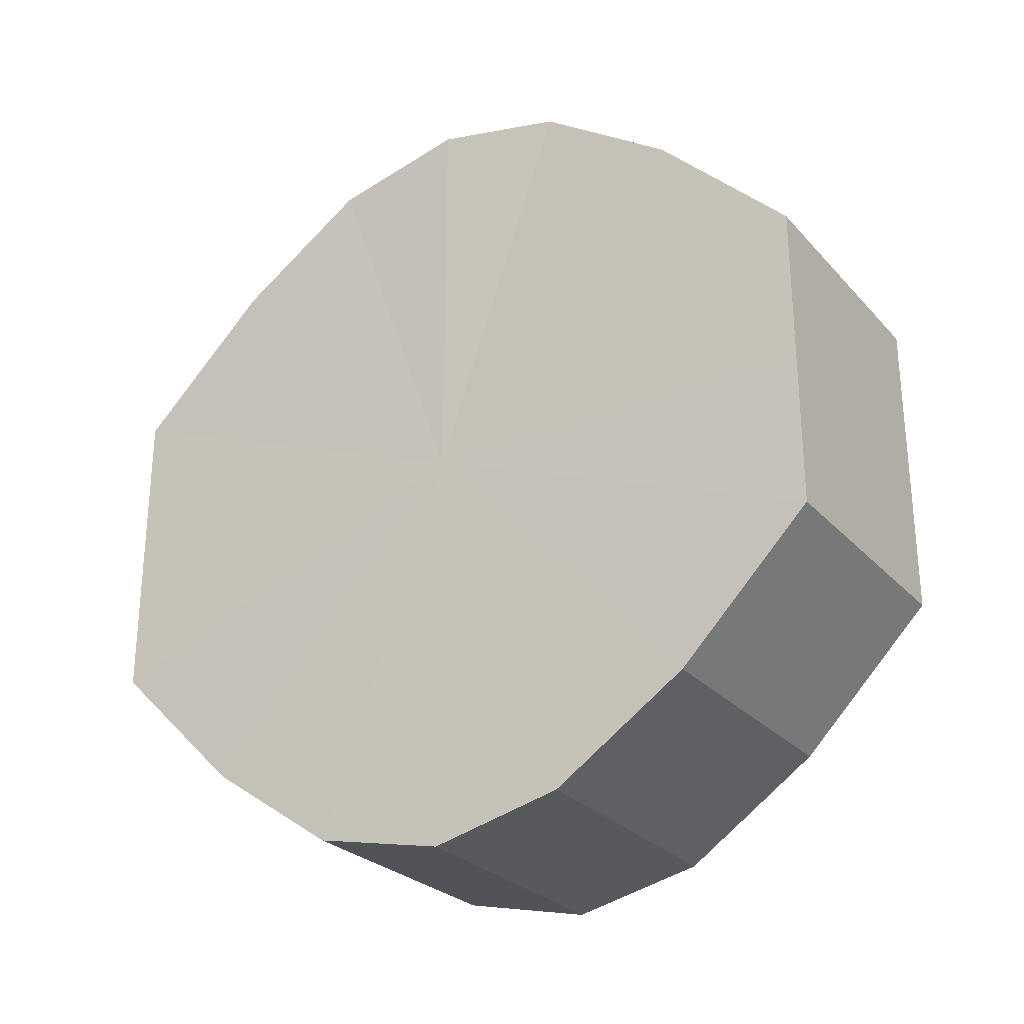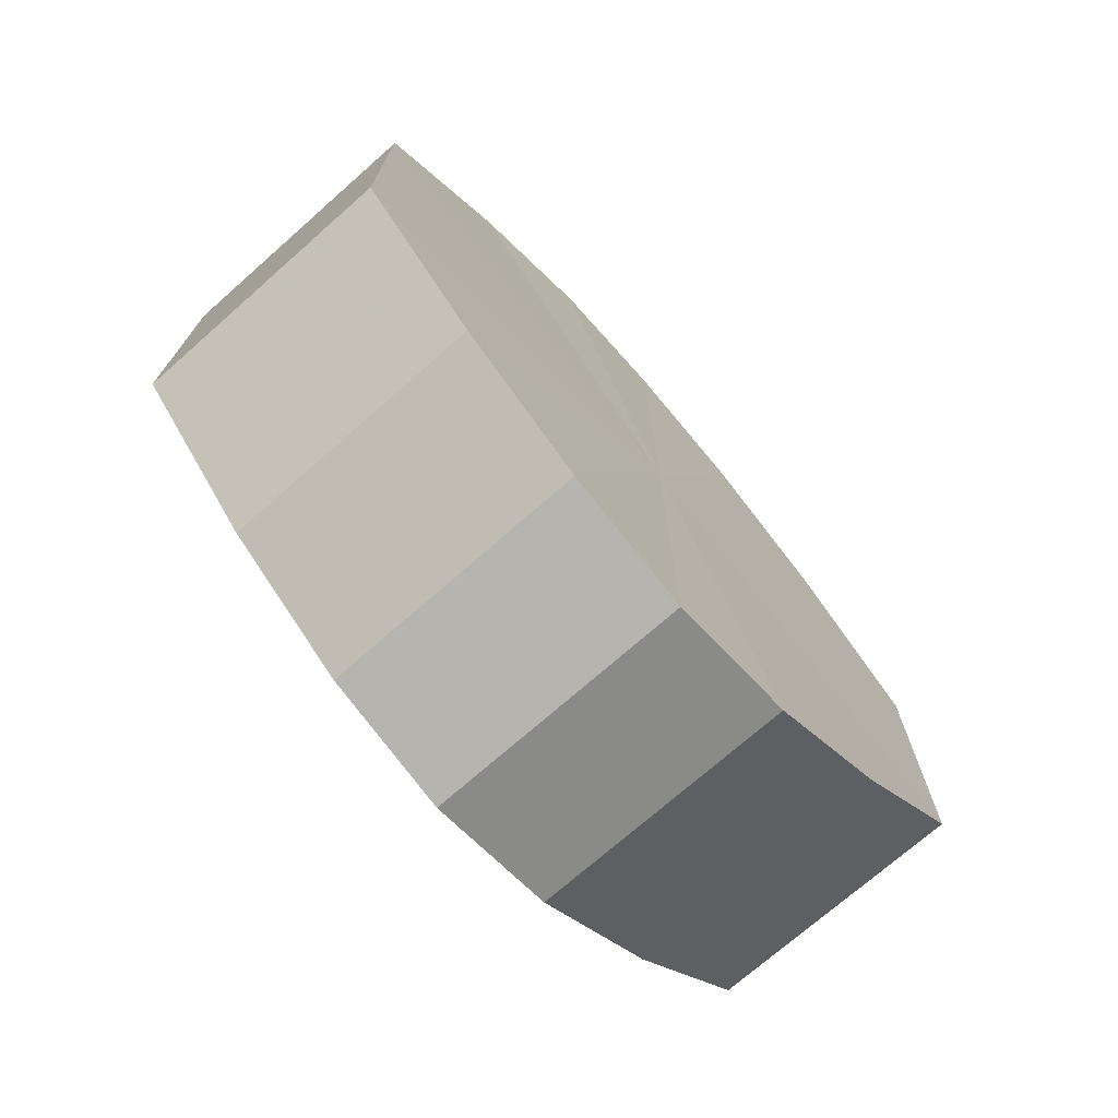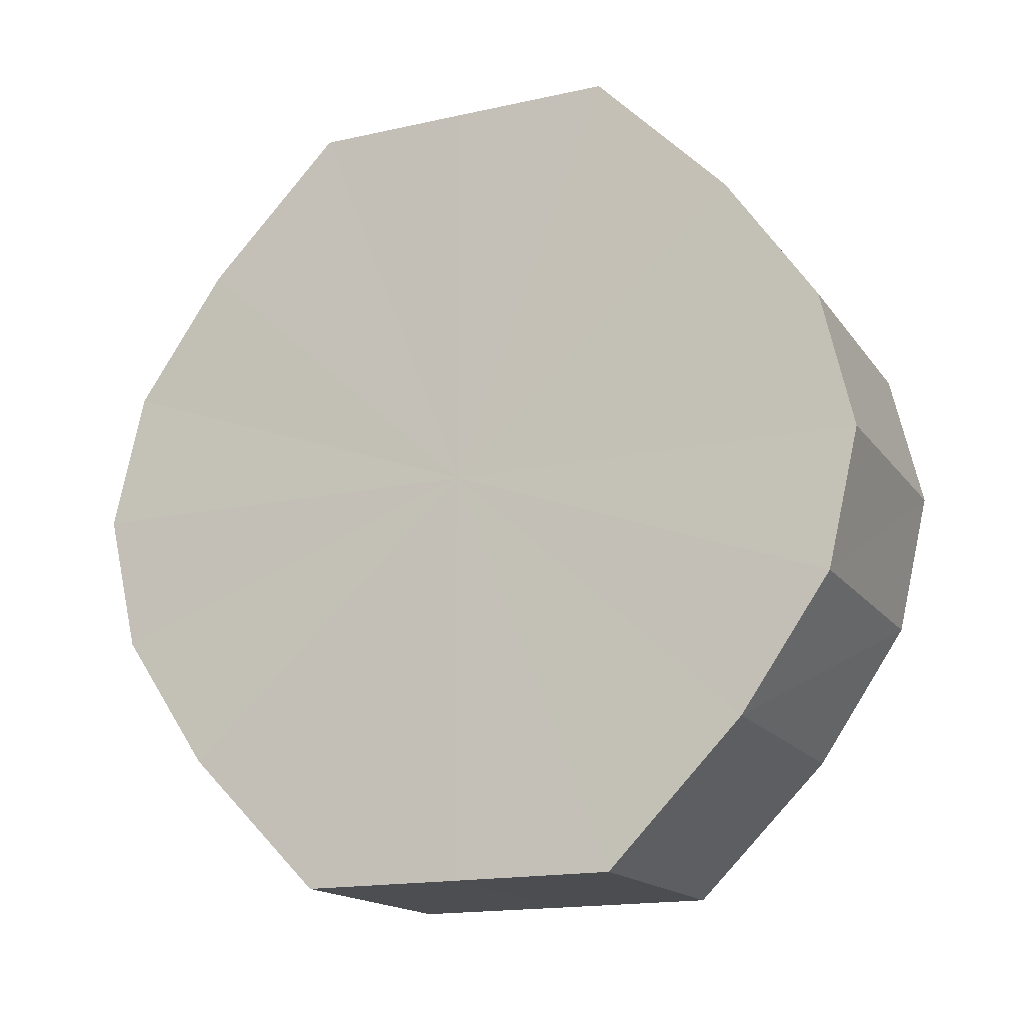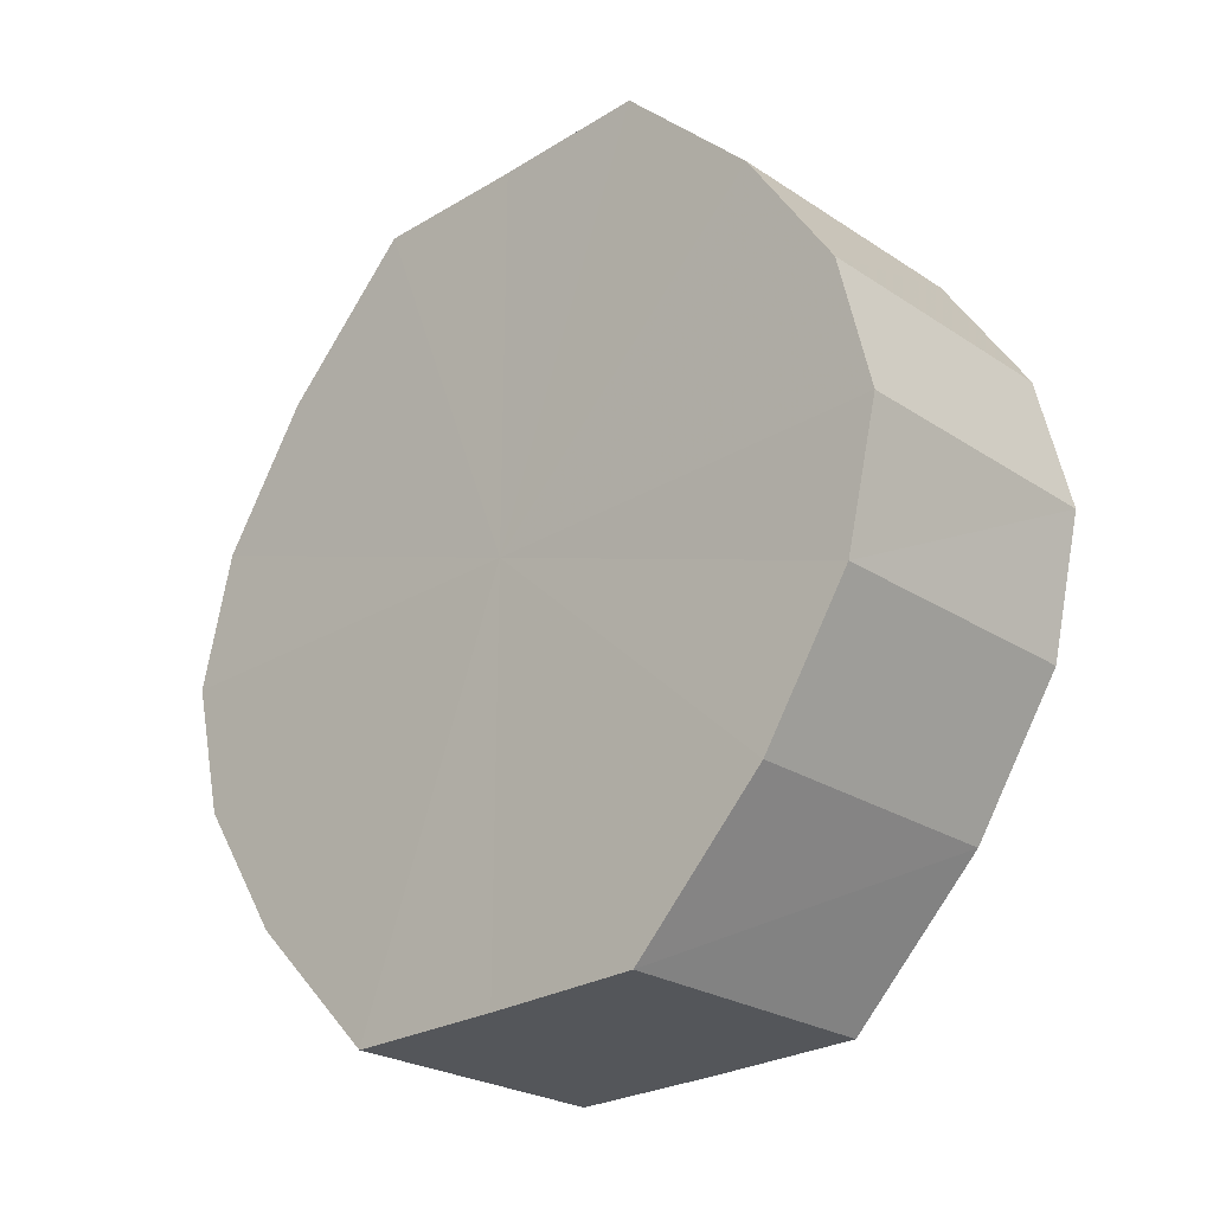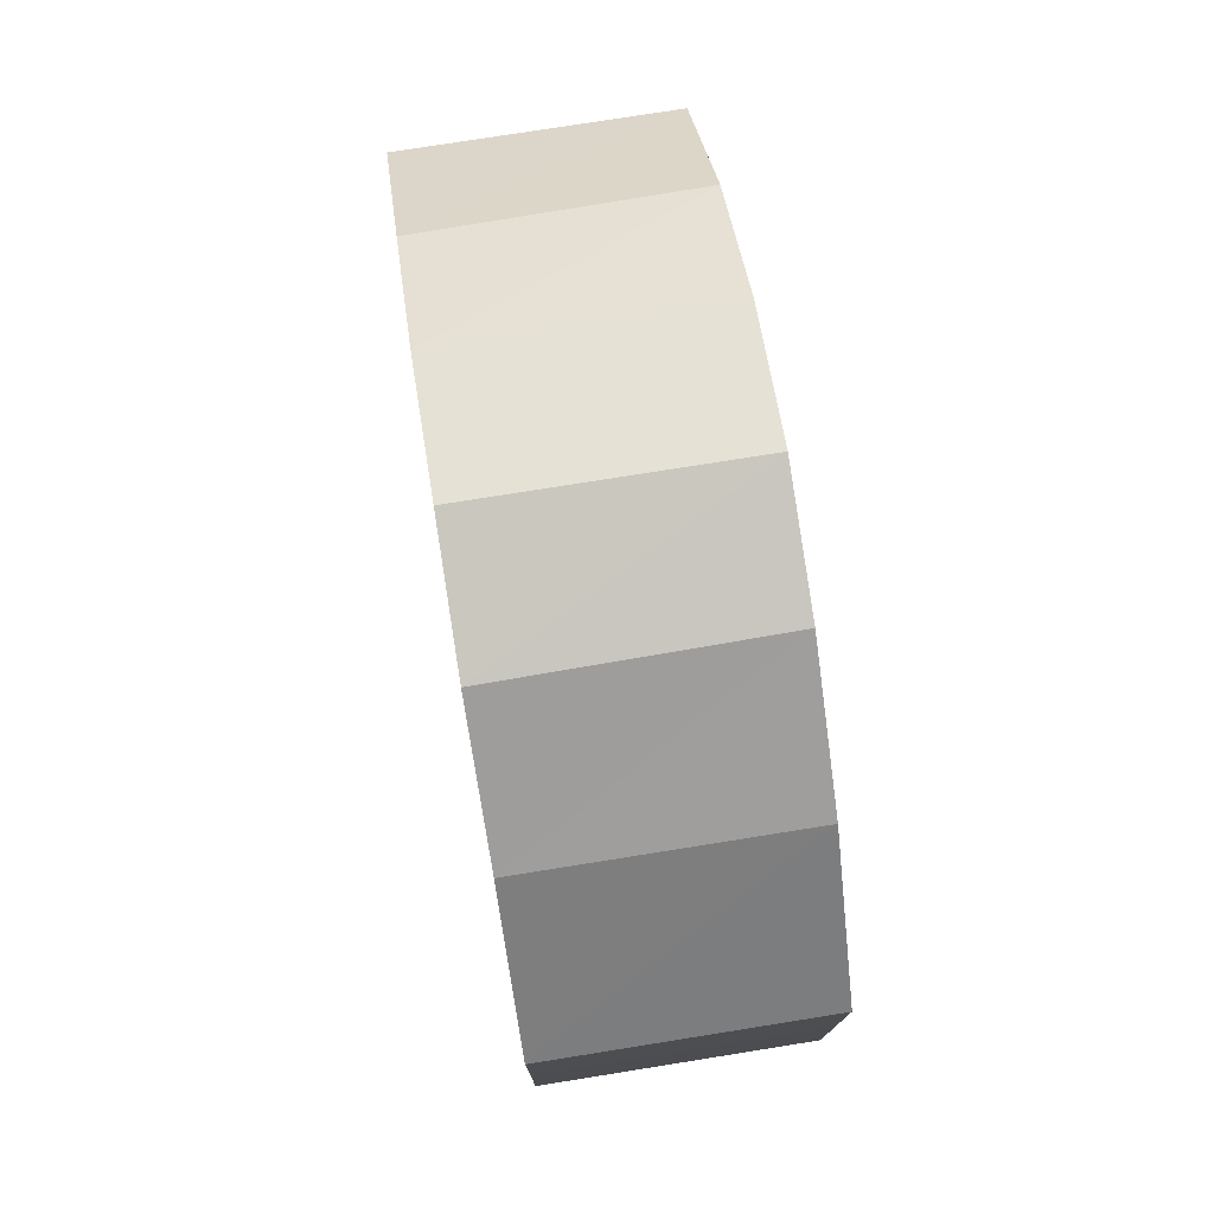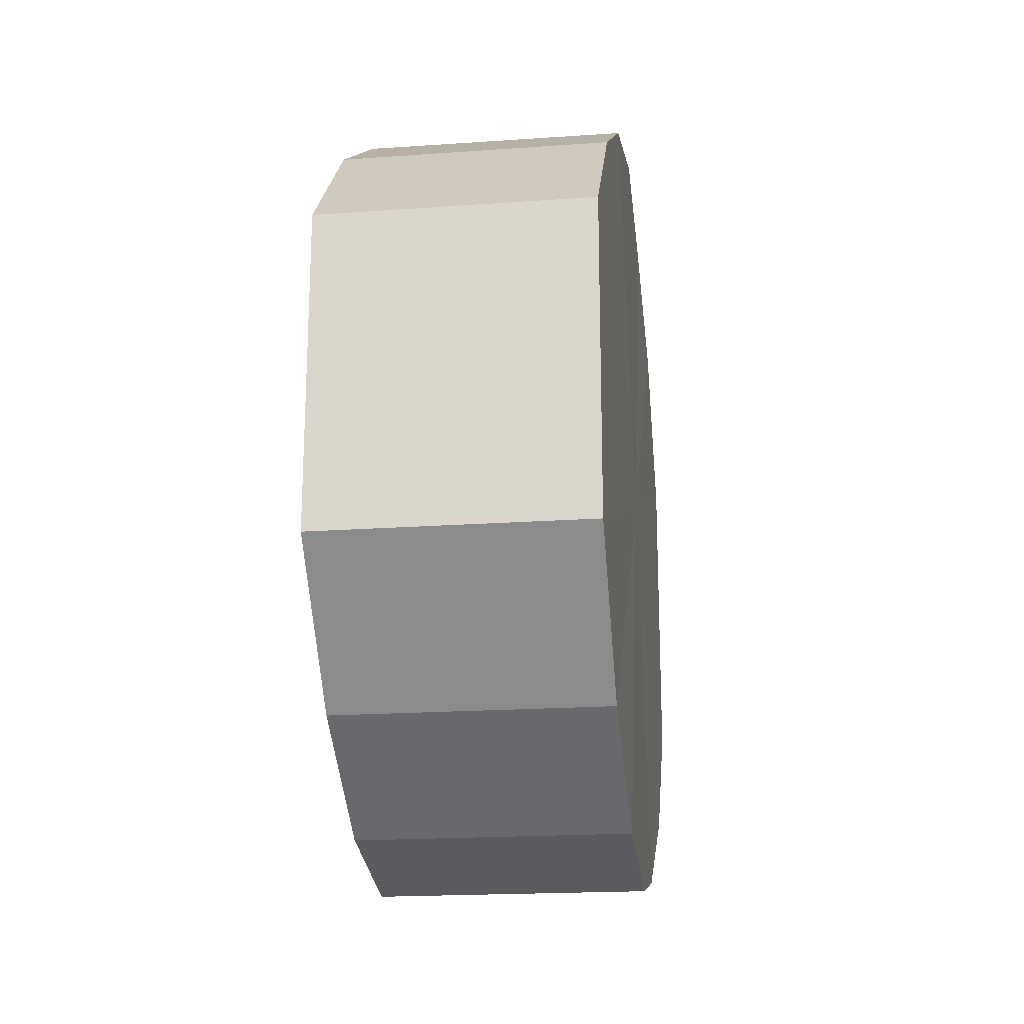
<metadata>
{"format":"obj","ext":"obj","renderer":"f3d","projection":"perspective","resolution":1024,"background":"white","views":[{"elev":-27.0,"azim":122.3,"up":"+Z"},{"elev":-72.8,"azim":-138.7,"up":"+Z"},{"elev":-16.3,"azim":113.9,"up":"+Y"},{"elev":-25.6,"azim":-46.1,"up":"+Y"},{"elev":76.3,"azim":170.8,"up":"+Z"},{"elev":-20.1,"azim":-172.4,"up":"+Z"}]}
</metadata>
<code>
o 17528
v 2202 1870 8.59
v 2202 1870 8.588
v 2202 1870 8.59
v 2202 1870 8.581
v 2202 1870 8.588
v 2202 1870 8.588
v 2202 1870 8.588
v 2202 1870 8.571
v 2202 1870 8.581
v 2202 1870 8.581
v 2202 1870 8.581
v 2202 1870 8.559
v 2202 1870 8.571
v 2202 1870 8.571
v 2202 1870 8.571
v 2202 1870 8.547
v 2202 1870 8.559
v 2202 1870 8.559
v 2202 1870 8.559
v 2202 1870 8.537
v 2202 1870 8.547
v 2202 1870 8.547
v 2202 1870 8.547
v 2202 1870 8.531
v 2202 1870 8.537
v 2202 1870 8.537
v 2202 1870 8.537
v 2202 1870 8.528
v 2202 1870 8.531
v 2202 1870 8.531
v 2202 1870 8.531
v 2202 1870 8.528
v 2202 1870 8.59
v 2202 1870 8.588
v 2202 1870 8.588
v 2202 1870 8.581
v 2202 1870 8.581
v 2202 1870 8.588
v 2202 1870 8.59
v 2202 1870 8.581
v 2202 1870 8.588
v 2202 1870 8.571
v 2202 1870 8.571
v 2202 1870 8.571
v 2202 1870 8.581
v 2202 1870 8.559
v 2202 1870 8.571
v 2202 1870 8.559
v 2202 1870 8.559
v 2202 1870 8.547
v 2202 1870 8.559
v 2202 1870 8.537
v 2202 1870 8.547
v 2202 1870 8.547
v 2202 1870 8.547
v 2202 1870 8.531
v 2202 1870 8.537
v 2202 1870 8.528
v 2202 1870 8.531
v 2202 1870 8.537
v 2202 1870 8.537
v 2202 1870 8.531
v 2202 1870 8.528
v 2202 1870 8.531
v 2202 1870 8.559
v 2202 1870 8.588
v 2202 1870 8.59
v 2202 1870 8.581
v 2202 1870 8.588
v 2202 1870 8.571
v 2202 1870 8.581
v 2202 1870 8.559
v 2202 1870 8.571
v 2202 1870 8.547
v 2202 1870 8.559
v 2202 1870 8.537
v 2202 1870 8.547
v 2202 1870 8.531
v 2202 1870 8.537
v 2202 1870 8.528
v 2202 1870 8.531
v 2202 1870 8.559
v 2202 1870 8.59
v 2202 1870 8.588
v 2202 1870 8.588
v 2202 1870 8.581
v 2202 1870 8.581
v 2202 1870 8.571
v 2202 1870 8.571
v 2202 1870 8.559
v 2202 1870 8.559
v 2202 1870 8.547
v 2202 1870 8.547
v 2202 1870 8.537
v 2202 1870 8.537
v 2202 1870 8.531
v 2202 1870 8.531
v 2202 1870 8.528
f 1 2 3
f 2 4 5
f 6 1 7
f 4 8 9
f 10 6 11
f 8 12 13
f 14 10 15
f 12 16 17
f 18 14 19
f 16 20 21
f 22 18 23
f 20 24 25
f 26 22 27
f 24 28 29
f 30 26 31
f 28 30 32
f 33 34 35
f 35 36 37
f 38 39 33
f 40 41 38
f 37 42 43
f 44 45 40
f 46 47 44
f 43 48 49
f 50 51 46
f 52 53 50
f 49 54 55
f 56 57 52
f 58 59 56
f 55 60 61
f 62 63 58
f 61 64 62
f 65 66 67
f 65 68 66
f 65 67 69
f 65 70 68
f 65 69 71
f 65 72 70
f 65 71 73
f 65 74 72
f 65 73 75
f 65 76 74
f 65 75 77
f 65 78 76
f 65 77 79
f 65 80 78
f 65 79 81
f 65 81 80
f 82 83 84
f 82 85 83
f 82 84 86
f 82 87 85
f 82 86 88
f 82 89 87
f 82 88 90
f 82 91 89
f 82 90 92
f 82 93 91
f 82 92 94
f 82 95 93
f 82 94 96
f 82 97 95
f 82 96 98
f 82 98 97

</code>
